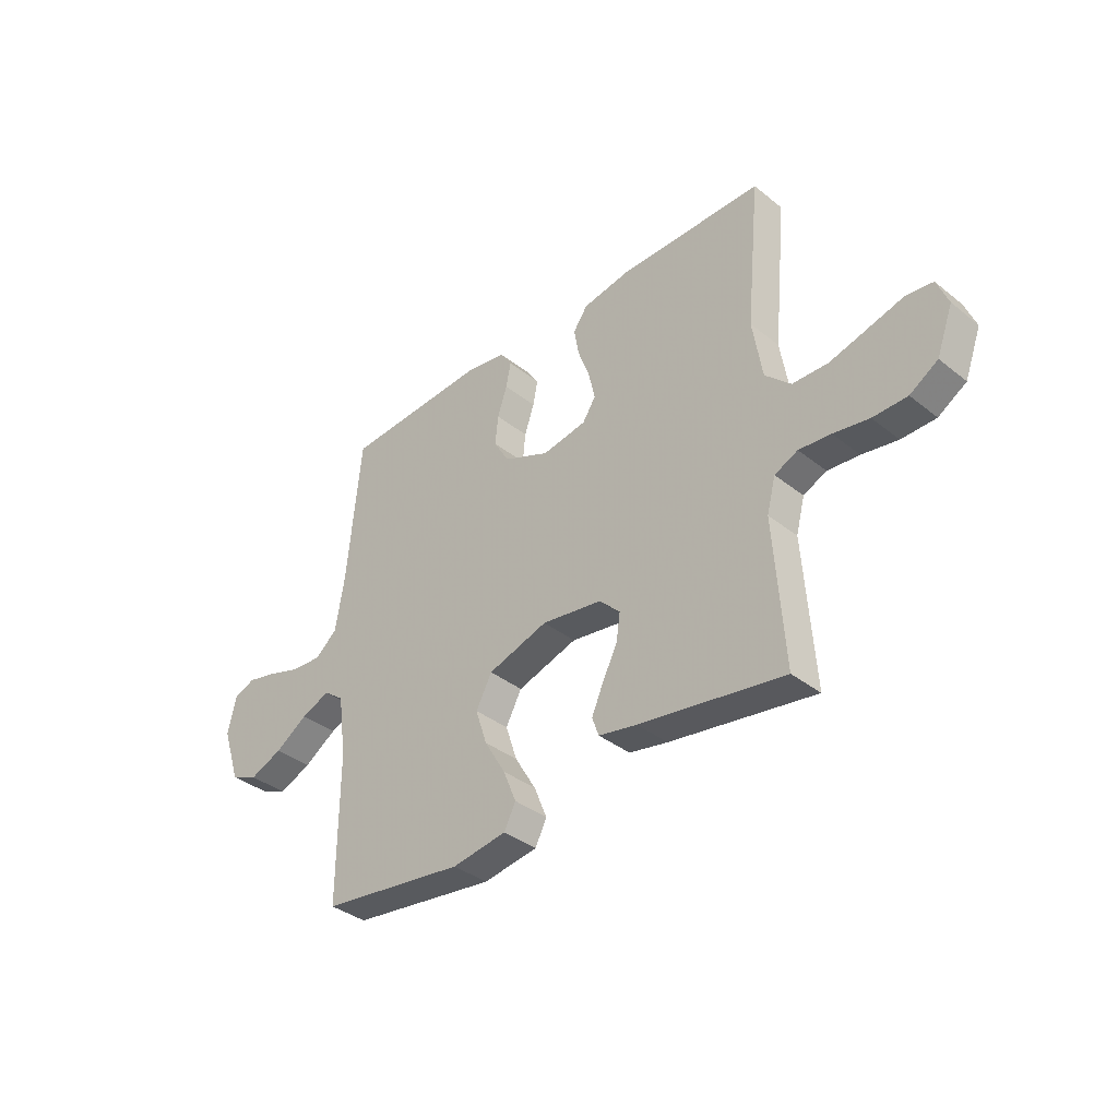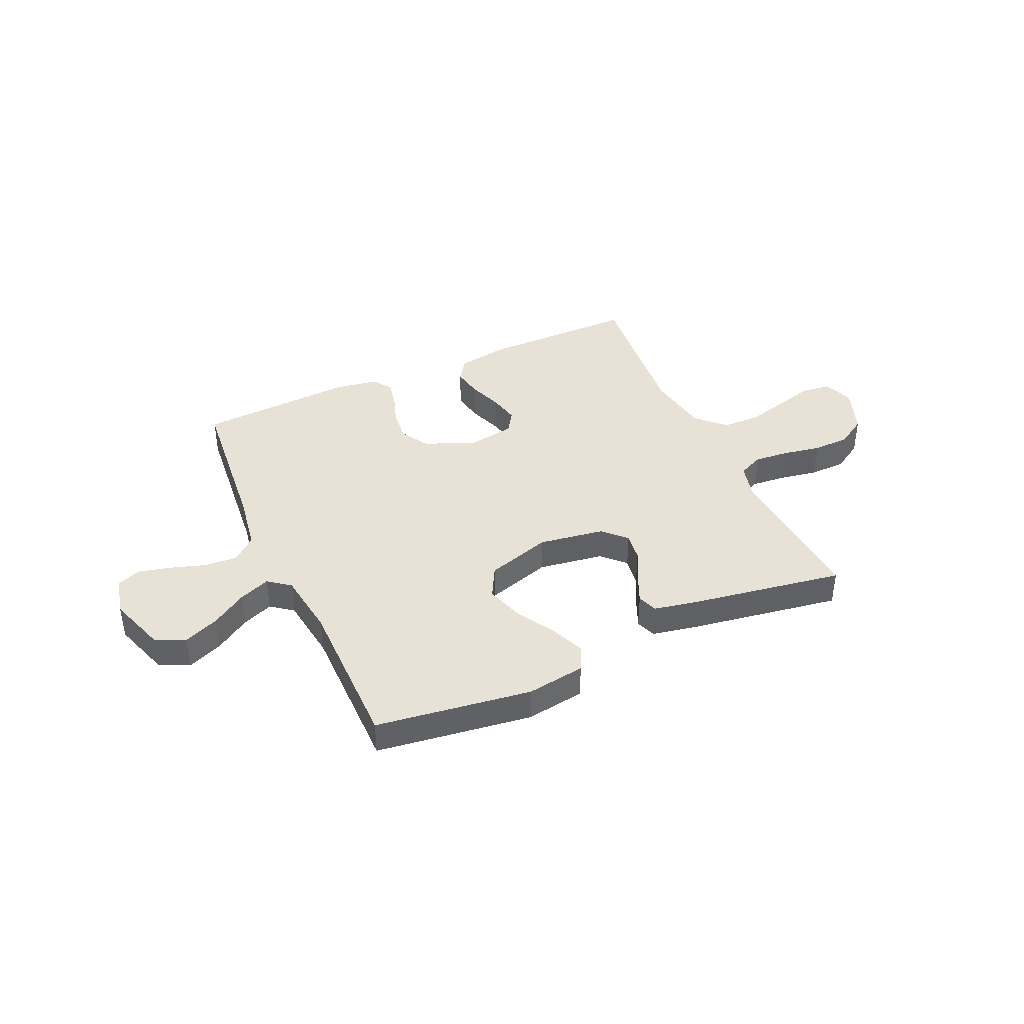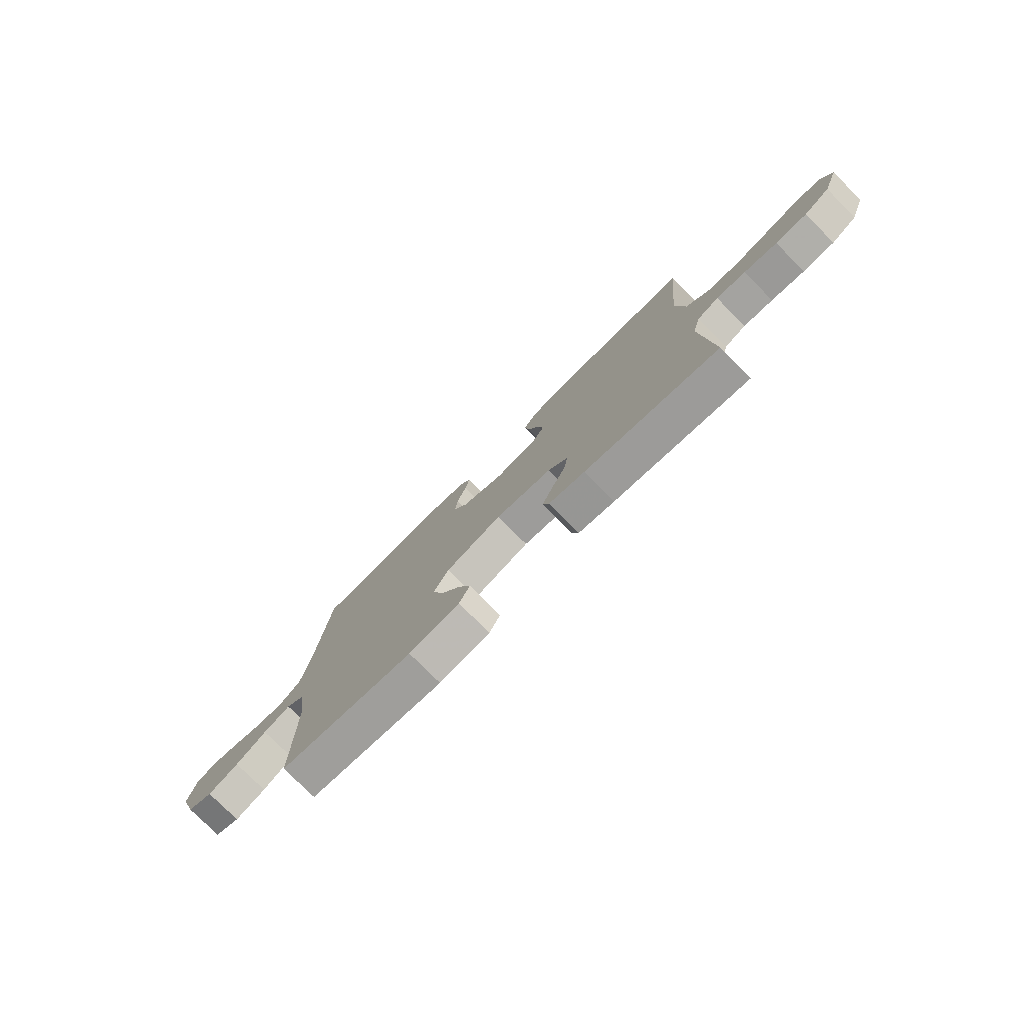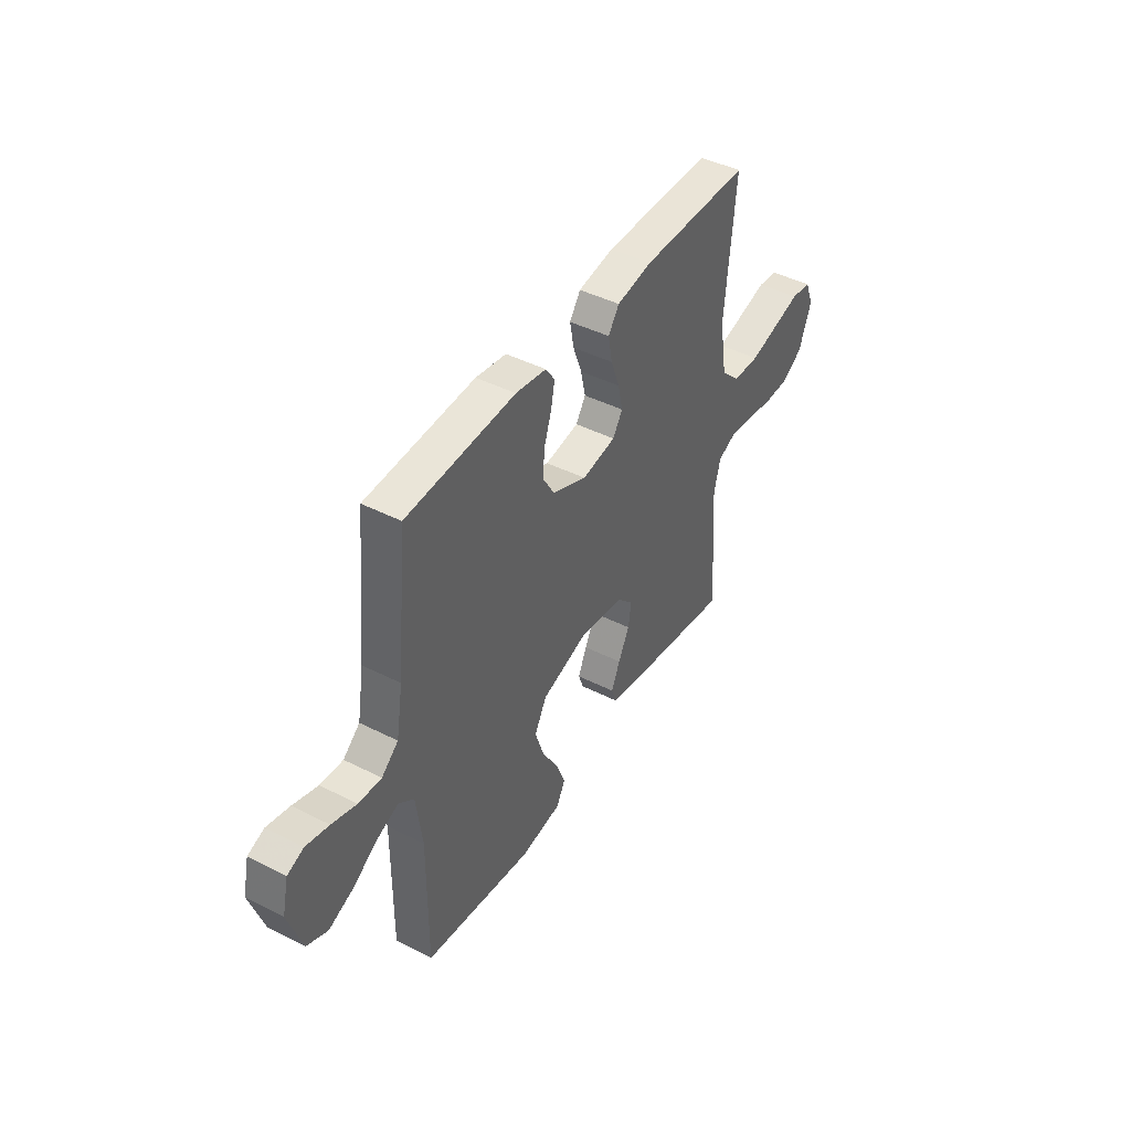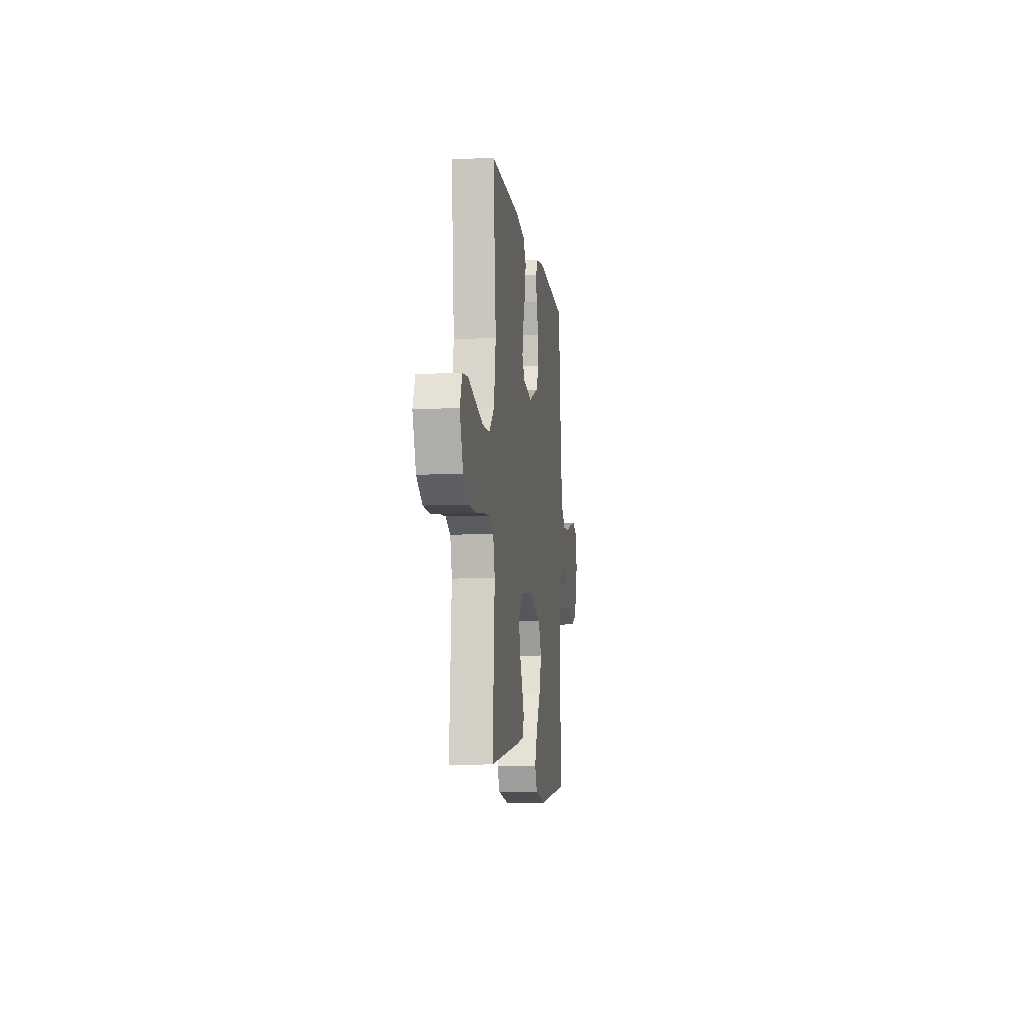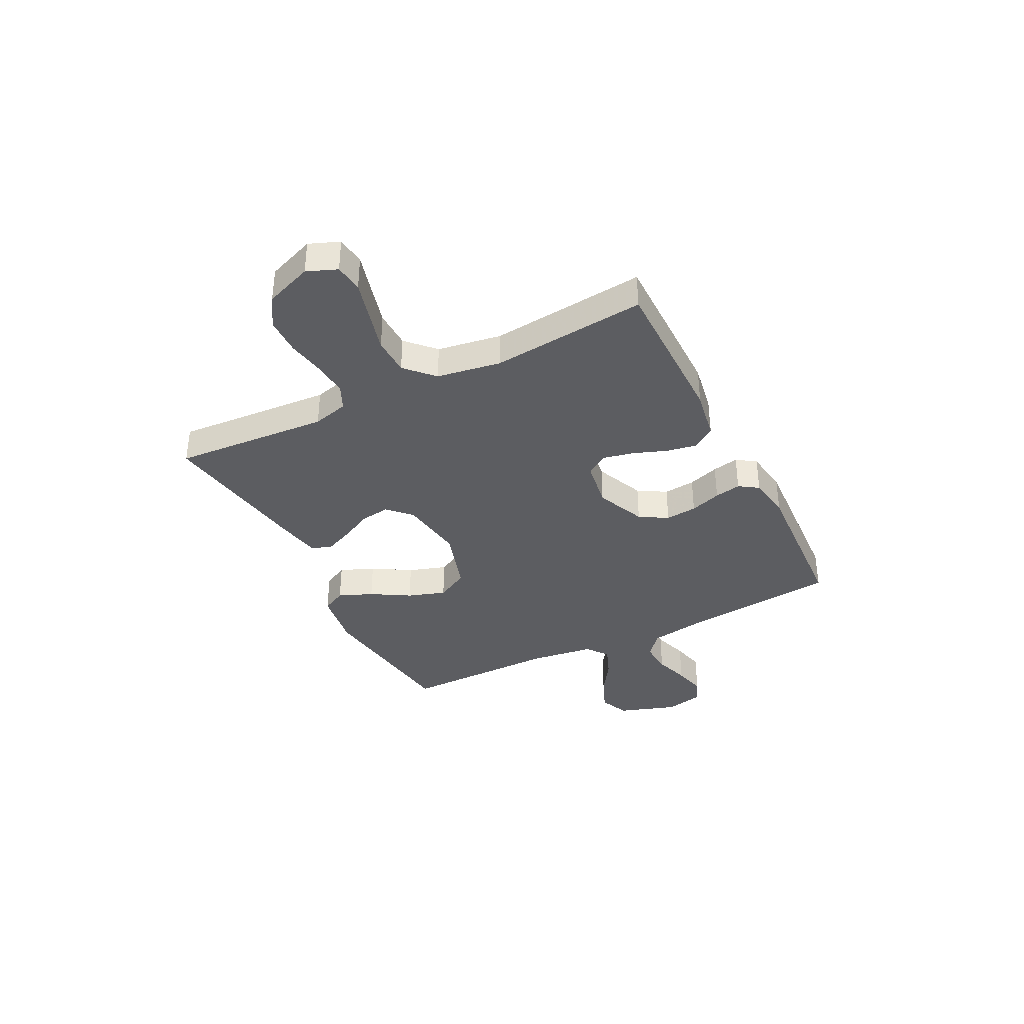
<metadata>
{"format":"obj","ext":"obj","renderer":"f3d","projection":"perspective","resolution":1024,"background":"white","views":[{"elev":-36.9,"azim":-135.6,"up":"+Z"},{"elev":40.5,"azim":155.7,"up":"+Y"},{"elev":-77.3,"azim":-135.2,"up":"+Z"},{"elev":43.7,"azim":120.9,"up":"+Z"},{"elev":-9.5,"azim":-82.5,"up":"+Z"},{"elev":-37.0,"azim":-63.2,"up":"+Y"}]}
</metadata>
<code>
v -0.5 0.07 -0.5
v -0.479 0.07 -0.2
v -0.497 0.07 -0.131
v -0.545 0.07 -0.109
v -0.611 0.07 -0.115
v -0.685 0.07 -0.128
v -0.756 0.07 -0.127
v -0.814 0.07 -0.091
v -0.848 0.07 0
v -0.825 0.07 0.058
v -0.77 0.07 0.065
v -0.696 0.07 0.045
v -0.617 0.07 0.024
v -0.544 0.07 0.026
v -0.491 0.07 0.077
v -0.471 0.07 0.2
v -0.5 0.07 0.5
v -0.2 0.07 0.5
v -0.102 0.07 0.483
v -0.072 0.07 0.44
v -0.083 0.07 0.381
v -0.107 0.07 0.316
v -0.12 0.07 0.257
v -0.093 0.07 0.215
v 0 0.07 0.2
v 0.095 0.07 0.241
v 0.127 0.07 0.295
v 0.121 0.07 0.356
v 0.101 0.07 0.416
v 0.091 0.07 0.467
v 0.116 0.07 0.504
v 0.2 0.07 0.517
v 0.5 0.07 0.5
v 0.529 0.07 0.2
v 0.547 0.07 0.091
v 0.593 0.07 0.052
v 0.656 0.07 0.056
v 0.724 0.07 0.078
v 0.787 0.07 0.093
v 0.832 0.07 0.075
v 0.849 0.07 0
v 0.811 0.07 -0.113
v 0.754 0.07 -0.138
v 0.686 0.07 -0.11
v 0.618 0.07 -0.066
v 0.558 0.07 -0.042
v 0.516 0.07 -0.074
v 0.499 0.07 -0.2
v 0.5 0.07 -0.5
v 0.2 0.07 -0.541
v 0.087 0.07 -0.524
v 0.063 0.07 -0.477
v 0.09 0.07 -0.411
v 0.134 0.07 -0.337
v 0.158 0.07 -0.264
v 0.125 0.07 -0.202
v 0 0.07 -0.163
v -0.126 0.07 -0.182
v -0.169 0.07 -0.225
v -0.161 0.07 -0.281
v -0.13 0.07 -0.342
v -0.106 0.07 -0.397
v -0.12 0.07 -0.436
v -0.2 0.07 -0.452
v -0.5 0 -0.5
v -0.479 0 -0.2
v -0.497 0 -0.131
v -0.545 0 -0.109
v -0.611 0 -0.115
v -0.685 0 -0.128
v -0.756 0 -0.127
v -0.814 0 -0.091
v -0.848 0 0
v -0.825 0 0.058
v -0.77 0 0.065
v -0.696 0 0.045
v -0.617 0 0.024
v -0.544 0 0.026
v -0.491 0 0.077
v -0.471 0 0.2
v -0.5 0 0.5
v -0.2 0 0.5
v -0.102 0 0.483
v -0.072 0 0.44
v -0.083 0 0.381
v -0.107 0 0.316
v -0.12 0 0.257
v -0.093 0 0.215
v 0 0 0.2
v 0.095 0 0.241
v 0.127 0 0.295
v 0.121 0 0.356
v 0.101 0 0.416
v 0.091 0 0.467
v 0.116 0 0.504
v 0.2 0 0.517
v 0.5 0 0.5
v 0.529 0 0.2
v 0.547 0 0.091
v 0.593 0 0.052
v 0.656 0 0.056
v 0.724 0 0.078
v 0.787 0 0.093
v 0.832 0 0.075
v 0.849 0 0
v 0.811 0 -0.113
v 0.754 0 -0.138
v 0.686 0 -0.11
v 0.618 0 -0.066
v 0.558 0 -0.042
v 0.516 0 -0.074
v 0.499 0 -0.2
v 0.5 0 -0.5
v 0.2 0 -0.541
v 0.087 0 -0.524
v 0.063 0 -0.477
v 0.09 0 -0.411
v 0.134 0 -0.337
v 0.158 0 -0.264
v 0.125 0 -0.202
v 0 0 -0.163
v -0.126 0 -0.182
v -0.169 0 -0.225
v -0.161 0 -0.281
v -0.13 0 -0.342
v -0.106 0 -0.397
v -0.12 0 -0.436
v -0.2 0 -0.452
f 64 1 2
f 63 64 2
f 62 63 2
f 61 62 2
f 60 61 2
f 59 60 2 3
f 58 59 3 4
f 57 58 4
f 52 53 54
f 51 52 54
f 50 51 54
f 49 50 54
f 48 49 54
f 47 48 54 55
f 46 47 55 56
f 43 44 45
f 42 43 45
f 41 42 45
f 40 41 45
f 39 40 45
f 38 39 45
f 37 38 45
f 36 37 45 46
f 46 56 57
f 36 46 57
f 35 36 57
f 32 33 34
f 31 32 34
f 30 31 34
f 29 30 34
f 28 29 34
f 27 28 34 35
f 20 21 22
f 19 20 22
f 18 19 22
f 17 18 22
f 16 17 22
f 15 16 22 23
f 14 15 23 24
f 10 11 12
f 9 10 12
f 8 9 12
f 7 8 12
f 6 7 12
f 5 6 12
f 4 5 12 13
f 57 4 13 14
f 26 27 35 57
f 25 26 57
f 14 24 25 57
f 66 65 128
f 66 128 127
f 66 127 126
f 66 126 125
f 66 125 124
f 67 66 124 123
f 68 67 123 122
f 68 122 121
f 118 117 116
f 118 116 115
f 118 115 114
f 118 114 113
f 118 113 112
f 119 118 112 111
f 120 119 111 110
f 109 108 107
f 109 107 106
f 109 106 105
f 109 105 104
f 109 104 103
f 109 103 102
f 109 102 101
f 110 109 101 100
f 121 120 110
f 121 110 100
f 121 100 99
f 98 97 96
f 98 96 95
f 98 95 94
f 98 94 93
f 98 93 92
f 99 98 92 91
f 86 85 84
f 86 84 83
f 86 83 82
f 86 82 81
f 86 81 80
f 87 86 80 79
f 88 87 79 78
f 76 75 74
f 76 74 73
f 76 73 72
f 76 72 71
f 76 71 70
f 76 70 69
f 77 76 69 68
f 78 77 68 121
f 121 99 91 90
f 121 90 89
f 121 89 88 78
f 1 65 66 2
f 2 66 67 3
f 3 67 68 4
f 4 68 69 5
f 5 69 70 6
f 6 70 71 7
f 7 71 72 8
f 8 72 73 9
f 9 73 74 10
f 10 74 75 11
f 11 75 76 12
f 12 76 77 13
f 13 77 78 14
f 14 78 79 15
f 15 79 80 16
f 16 80 81 17
f 17 81 82 18
f 18 82 83 19
f 19 83 84 20
f 20 84 85 21
f 21 85 86 22
f 22 86 87 23
f 23 87 88 24
f 24 88 89 25
f 25 89 90 26
f 26 90 91 27
f 27 91 92 28
f 28 92 93 29
f 29 93 94 30
f 30 94 95 31
f 31 95 96 32
f 32 96 97 33
f 33 97 98 34
f 34 98 99 35
f 35 99 100 36
f 36 100 101 37
f 37 101 102 38
f 38 102 103 39
f 39 103 104 40
f 40 104 105 41
f 41 105 106 42
f 42 106 107 43
f 43 107 108 44
f 44 108 109 45
f 45 109 110 46
f 46 110 111 47
f 47 111 112 48
f 48 112 113 49
f 49 113 114 50
f 50 114 115 51
f 51 115 116 52
f 52 116 117 53
f 53 117 118 54
f 54 118 119 55
f 55 119 120 56
f 56 120 121 57
f 57 121 122 58
f 58 122 123 59
f 59 123 124 60
f 60 124 125 61
f 61 125 126 62
f 62 126 127 63
f 63 127 128 64
f 64 128 65 1

</code>
